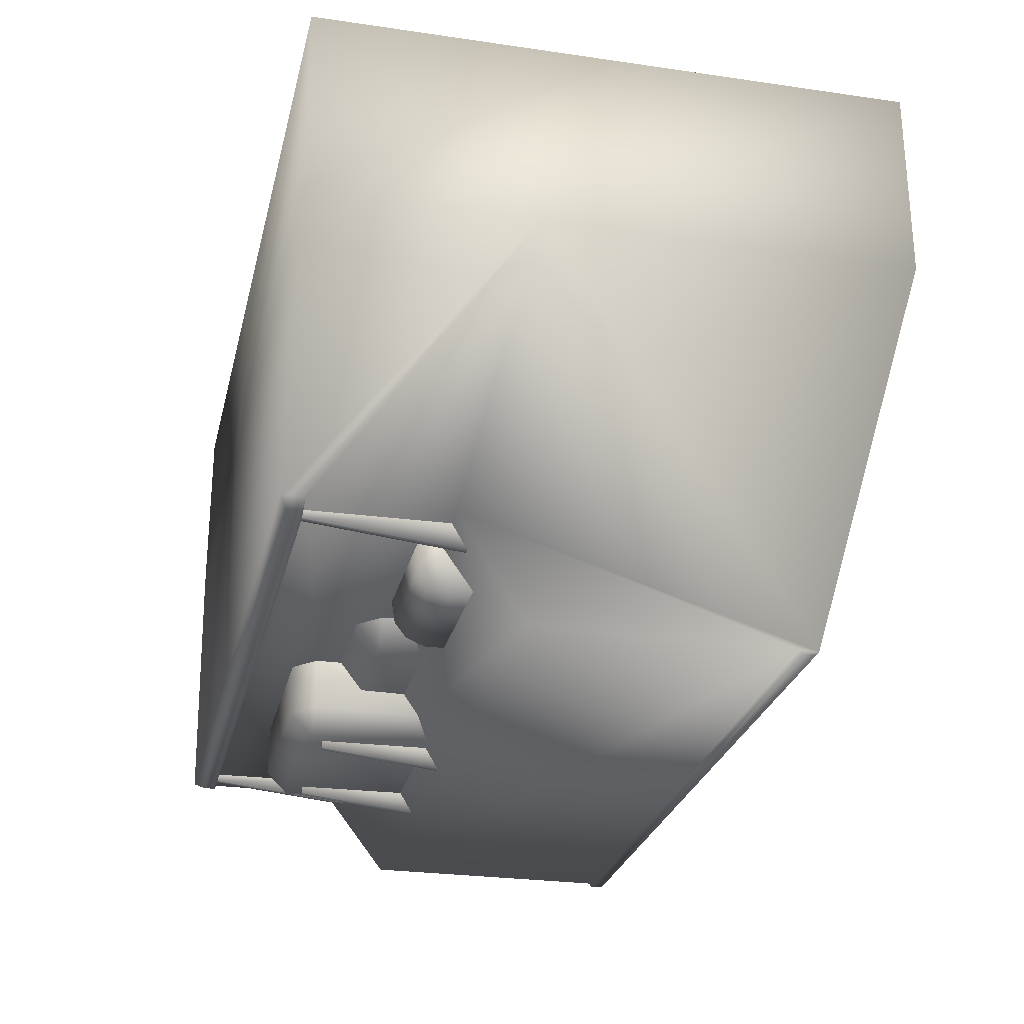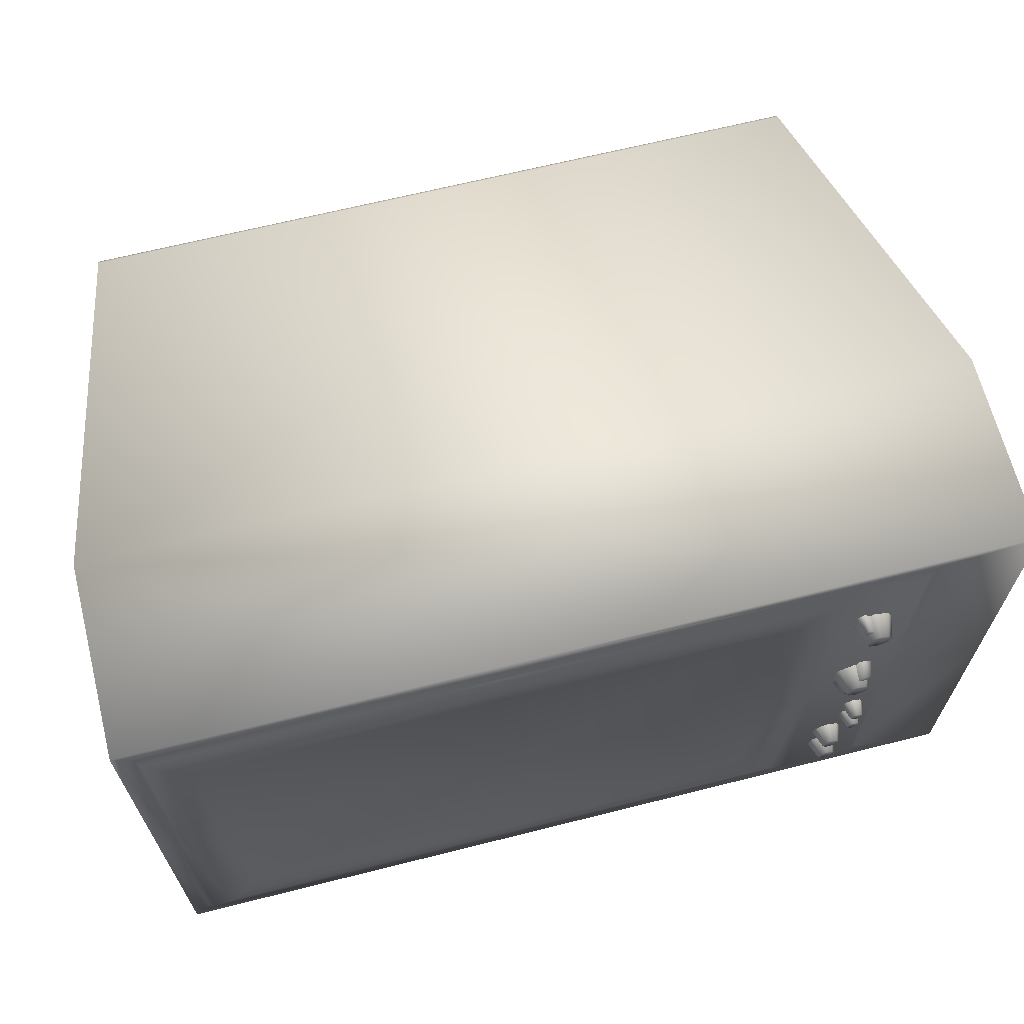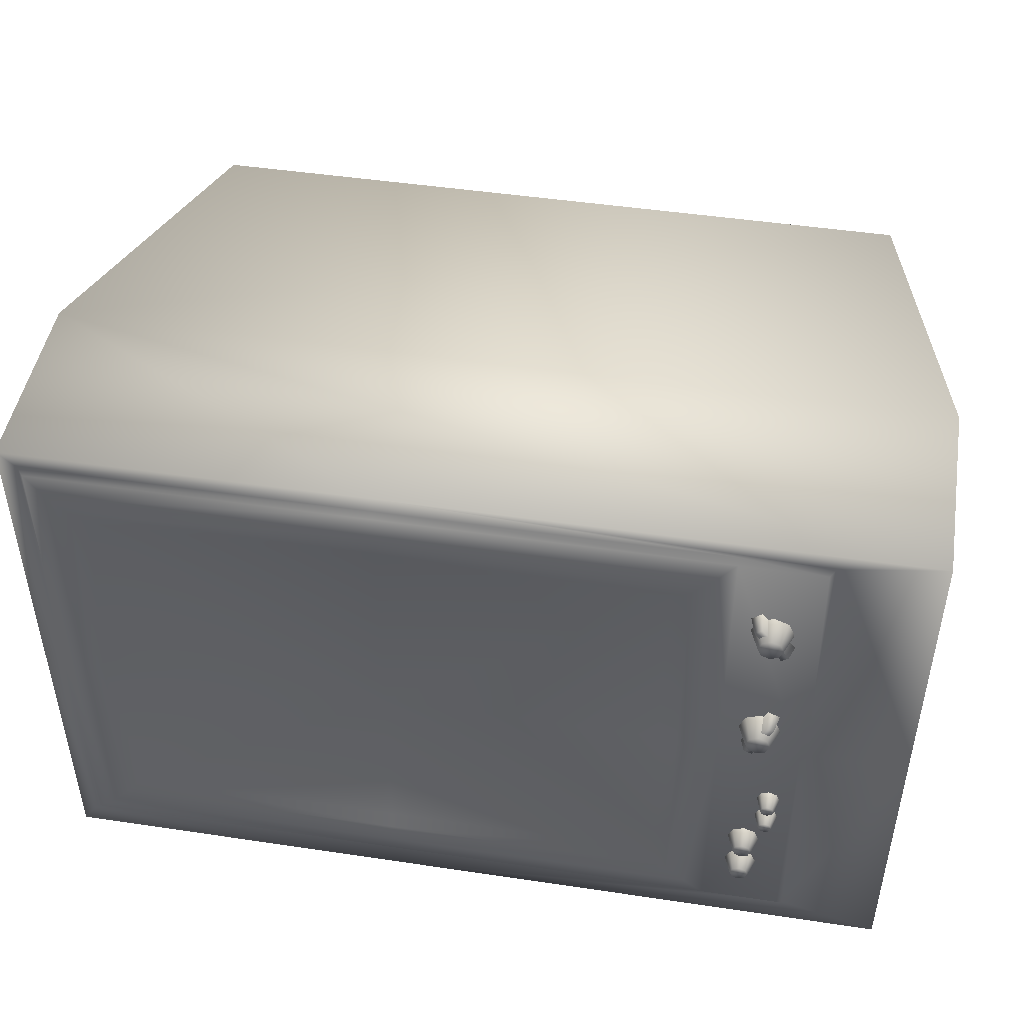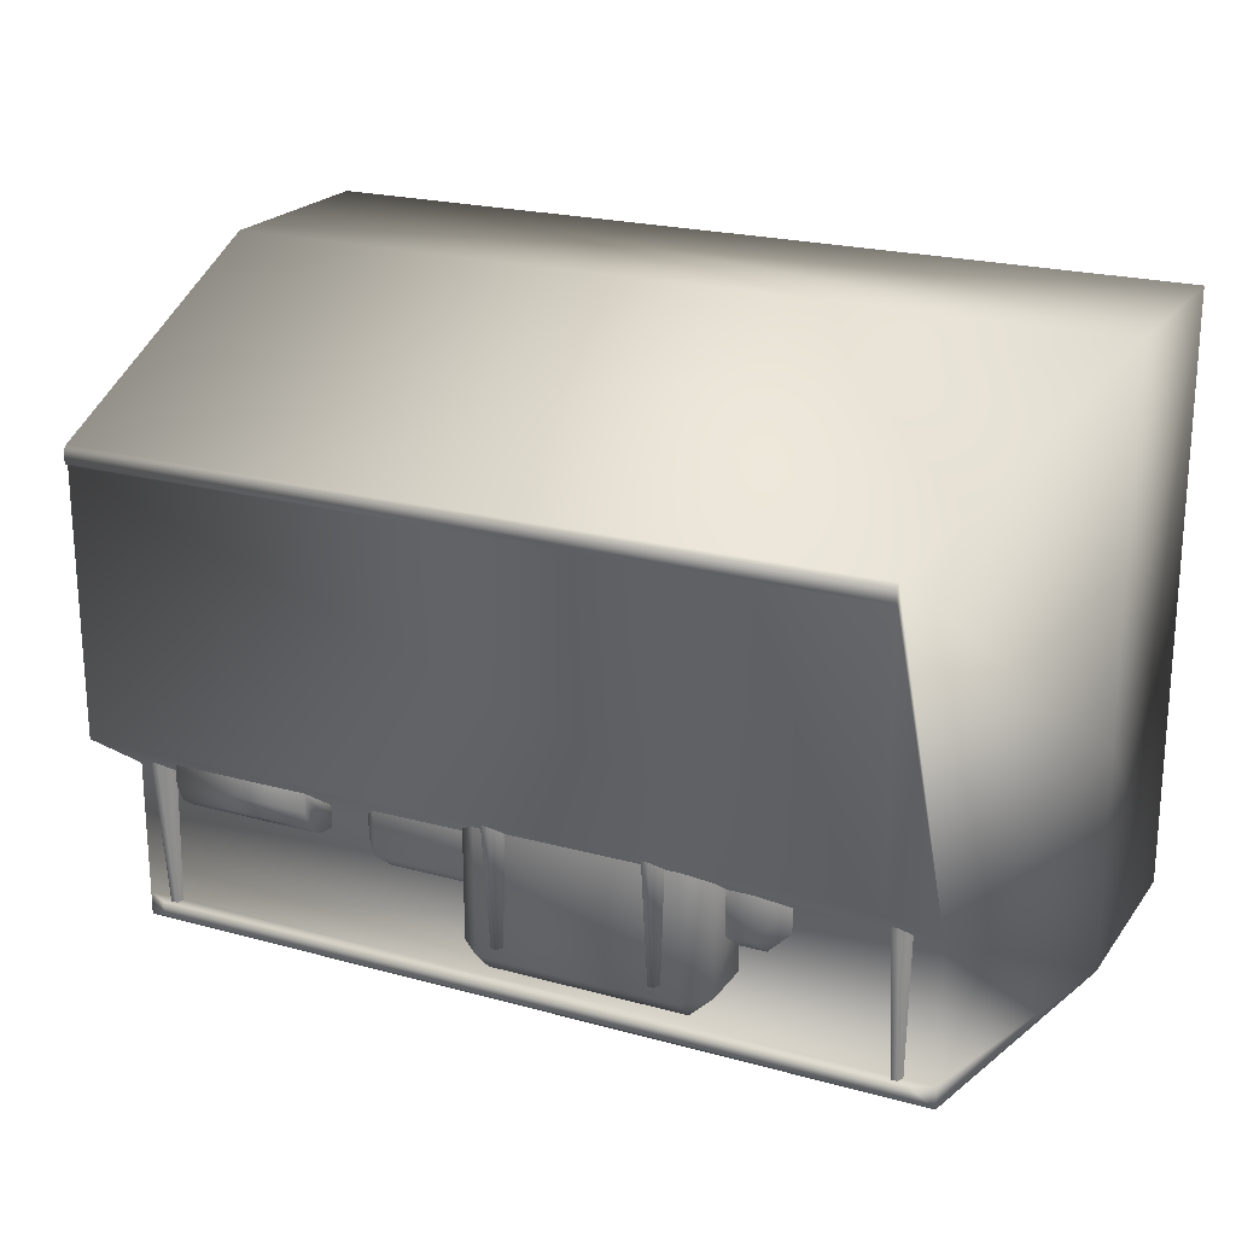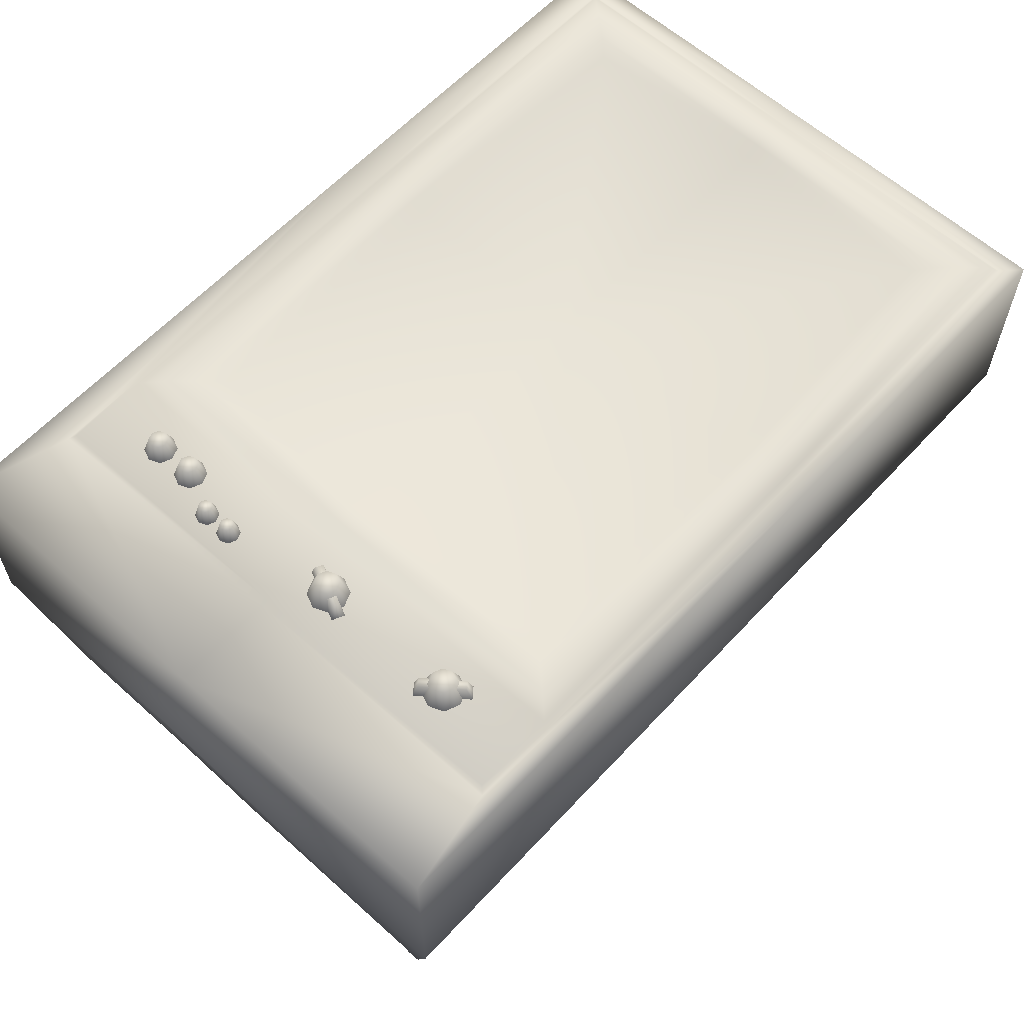
<metadata>
{"format":"obj","ext":"obj","renderer":"f3d","projection":"perspective","resolution":1024,"background":"white","views":[{"elev":-26.3,"azim":77.1,"up":"+Z"},{"elev":66.1,"azim":-14.2,"up":"+Y"},{"elev":47.2,"azim":9.6,"up":"+Y"},{"elev":21.6,"azim":-154.0,"up":"+Y"},{"elev":60.8,"azim":132.5,"up":"+Z"}]}
</metadata>
<code>
v  -80.61 107 -60.1
v  80.61 107 -60.1
v  80.61 106.3 -60.9
v  -80.61 106.3 -60.9
v  55.13 123.1 65.09
v  55.13 124.3 64
v  -18.1 124.3 64
v  -90.76 123.1 65.09
v  -18.1 123.1 65.09
v  -91.98 124.3 64
v  -18.1 128 64
v  -96 128 64
v  -96 64 64
v  -91.98 64 64
v  -90.76 64 65.09
v  -86.33 118.5 66
v  -18.1 118.5 66
v  -81.9 114 66
v  -18.1 114 66
v  -90.76 7.515 65.09
v  -91.98 6.295 64
v  -18.1 7.515 65.09
v  -86.33 12.49 66
v  -86.33 64 66
v  50.79 118.5 66
v  46.45 114 66
v  42.2 110.3 64.55
v  -18.1 110.3 64.55
v  -78.75 110.3 64.55
v  -81.9 64 66
v  46.45 64 66
v  42.2 64 64.55
v  42.2 20.64 64.55
v  55.21 64 65.09
v  50.83 64 66
v  46.45 17.46 66
v  -18.1 17.46 66
v  -18.1 20.64 64.55
v  -78.75 20.64 64.55
v  -78.75 64 64.55
v  -81.9 17.46 66
v  -18.1 12.49 66
v  50.87 12.49 66
v  55.29 7.515 65.09
v  72.99 64 65.09
v  72.99 7.515 65.09
v  55.3 6.295 64
v  -18.1 6.295 64
v  -18.1 -0 64
v  -96 -0 64
v  74.21 6.295 64
v  96 -0 64
v  96 64 64
v  72.99 123.1 65.09
v  74.21 124.3 64
v  96 128 64
v  74.21 64 64
v  -80.61 102.9 -60.08
v  -80.62 48.13 -60.07
v  -84.46 33.88 -39.66
v  -96 -0 21.56
v  -84.46 4.863 -39.66
v  -84.46 0 -39.66
v  -80.61 103.6 -60.88
v  -96 48.13 21.56
v  -96 128 21.56
v  80.61 102.9 -60.08
v  80.61 103.6 -60.88
v  63.55 67.94 65.09
v  66.68 69.24 65.09
v  65.41 70.51 69.73
v  63.55 69.75 69.73
v  66.68 75.5 65.09
v  63.55 76.79 65.09
v  63.55 74.99 69.73
v  65.41 74.22 69.73
v  61.7 74.22 69.73
v  61.7 70.51 69.73
v  60.43 69.24 65.09
v  60.43 75.5 65.09
v  59.13 72.37 65.09
v  60.93 72.37 69.73
v  -51.37 28.69 -45.8
v  -51.37 23.92 -39.68
v  -56.14 28.69 -39.68
v  -56.2 33.84 -39.68
v  -51.37 38.21 -45.93
v  -45.84 38.21 -45.93
v  -45.84 28.69 -45.8
v  -45.84 23.92 -39.68
v  84.46 4.863 -39.66
v  84.46 33.88 -39.66
v  96 48.13 21.56
v  84.46 0 -39.66
v  96 -0 21.56
v  96 128 21.56
v  80.62 48.13 -60.07
v  -40.9 13.86 -50.6
v  -41 13.84 -39.7
v  -45.83 18.52 -39.69
v  -40.9 18.55 -55.28
v  -41 44.73 -55.31
v  0.018 44.73 -55.31
v  -45.83 41.51 -50.63
v  -45.83 18.52 -50.63
v  -45.83 33.85 -39.69
v  -0.0804 13.86 -50.6
v  0.018 13.84 -39.7
v  -0.0804 18.55 -55.28
v  4.848 18.52 -50.63
v  4.848 41.51 -50.63
v  4.848 18.52 -39.69
v  4.848 33.85 -39.69
v  26.97 38.21 -45.93
v  31.79 33.84 -39.68
v  31.74 28.69 -39.68
v  26.96 28.69 -45.8
v  26.97 23.92 -39.68
v  4.879 23.92 -39.68
v  4.877 28.69 -45.8
v  4.879 38.21 -45.93
v  -80.07 4.863 -42.02
v  -80.07 2.188 -42.02
v  -18.1 0 -39.66
v  -18.1 2.188 -42.02
v  79.8 2.188 -42.02
v  79.8 4.863 -42.02
v  -18.1 -0 21.56
v  -5.905 21.59 -55.22
v  -5.332 21.59 -56.7
v  -3.986 21.59 -56.7
v  -3.413 21.59 -55.22
v  -37.51 21.59 -55.22
v  -36.94 21.59 -56.7
v  -35.59 21.59 -56.7
v  -35.02 21.59 -55.22
v  67.44 77.11 65.09
v  64.88 78.31 65.09
v  64.84 77.13 68.47
v  66.56 76.32 68.47
v  59.94 67.7 65.09
v  60.82 68.49 68.47
v  62.54 67.69 68.47
v  62.5 66.51 65.09
v  61.15 109.6 65.09
v  58.94 107.8 65.09
v  59.98 107.2 68.47
v  61.47 108.4 68.47
v  66.23 98.64 65.09
v  65.91 99.78 68.47
v  67.4 101 68.47
v  68.44 100.4 65.09
v  67.55 45.13 65.1
v  69.31 45.86 65.1
v  68.59 46.57 68.57
v  67.55 46.14 68.57
v  69.31 49.38 65.1
v  67.55 50.11 65.1
v  67.55 49.09 68.57
v  68.59 48.66 68.57
v  66.5 48.66 68.57
v  66.5 46.57 68.57
v  65.78 45.86 65.1
v  65.78 49.38 65.1
v  65.06 47.62 65.1
v  66.07 47.62 68.57
v  67.55 38.9 65.1
v  69.31 39.62 65.1
v  68.59 40.34 68.57
v  67.55 39.91 68.57
v  69.31 43.14 65.1
v  67.55 43.87 65.1
v  67.55 42.86 68.57
v  68.59 42.43 68.57
v  66.5 42.43 68.57
v  66.5 40.34 68.57
v  65.78 39.62 65.1
v  65.78 43.14 65.1
v  65.06 41.38 65.1
v  66.07 41.38 68.57
v  60.8 20.48 65.1
v  63.24 19.47 65.1
v  63.24 20.88 69.01
v  61.79 21.47 69.01
v  59.79 22.92 65.1
v  61.19 22.92 69.01
v  65.68 20.48 65.1
v  64.68 21.47 69.01
v  61.79 24.37 69.01
v  60.8 25.36 65.1
v  63.24 26.37 65.1
v  63.24 24.96 69.01
v  64.68 24.37 69.01
v  65.28 22.92 69.01
v  66.69 22.92 65.1
v  65.68 25.36 65.1
v  63.24 28.39 65.1
v  65.68 29.4 65.1
v  64.68 30.4 69.01
v  63.24 29.8 69.01
v  65.68 34.28 65.1
v  63.24 35.29 65.1
v  63.24 33.89 69.01
v  64.68 33.29 69.01
v  61.79 33.29 69.01
v  61.79 30.4 69.01
v  60.8 29.4 65.1
v  60.8 34.28 65.1
v  59.79 31.84 65.1
v  61.19 31.84 69.01
v  63.55 99.69 65.09
v  66.68 101 65.09
v  65.41 102.3 69.73
v  63.55 101.5 69.73
v  66.68 107.2 65.09
v  63.55 108.5 65.09
v  63.55 106.7 69.73
v  65.41 106 69.73
v  61.7 106 69.73
v  61.7 102.3 69.73
v  60.43 101 65.09
v  60.43 107.2 65.09
v  59.13 104.1 65.09
v  60.93 104.1 69.73
v  40.1 40.35 -48.96
v  69.26 40.35 -48.94
v  69.26 36.3 -49.02
v  40.1 36.3 -49.03
v  40.1 32.33 -47.45
v  69.26 32.33 -47.43
v  69.26 29.84 -44.2
v  40.1 29.84 -44.22
v  40.1 29.11 -39.68
v  69.26 29.11 -39.66
v  67.98 104.1 65.09
v  66.18 104.1 69.73
v  67.98 72.37 65.09
v  66.18 72.37 69.73
v  -6.552 44.75 -55.22
v  -5.332 47.78 -59.58
v  -3.986 47.78 -59.58
v  -2.766 44.75 -55.22
v  -38.16 44.75 -55.22
v  -36.94 47.78 -59.58
v  -35.59 47.78 -59.58
v  -34.37 44.75 -55.22
v  -78.21 4.863 -39.66
v  -78.86 33.88 -39.66
v  -77.63 37.24 -44.49
v  -77.63 4.863 -41.15
v  -76.29 4.863 -41.15
v  -76.29 37.24 -44.49
v  -75.07 33.88 -39.66
v  -75.72 4.863 -39.66
v  76.5 4.863 -39.66
v  75.93 33.88 -39.66
v  77.08 37.24 -44.49
v  77.08 4.863 -41.15
v  78.42 4.863 -41.15
v  78.42 37.24 -44.49
v  79.57 33.88 -39.66
v  79 4.863 -39.66
v  69.26 33.88 -39.66
v  40.1 33.88 -39.68
v  70.03 47.62 65.1
v  69.02 47.62 68.57
v  70.03 41.38 65.1
v  69.02 41.38 68.57
v  66.69 31.84 65.1
v  65.28 31.84 69.01
v  -18.1 64 64.55
o OBJ_TV_LargeCRT_Asylum
g OBJ_TV_LargeCRT_Asylum
f 1 2 3
f 3 4 1
f 5 6 7
f 8 9 7
f 7 10 8
f 10 7 11
f 11 7 6
f 11 12 10
f 10 12 13
f 10 14 15
f 15 8 10
f 16 8 15
f 9 8 16
f 16 17 9
f 17 16 18
f 18 19 17
f 20 15 14
f 14 21 20
f 22 20 21
f 23 20 22
f 15 20 23
f 23 24 15
f 15 24 16
f 18 16 24
f 7 9 5
f 25 5 9
f 9 17 25
f 26 25 17
f 17 19 26
f 27 26 19
f 19 28 27
f 29 28 19
f 19 18 29
f 29 18 30
f 31 26 27
f 27 32 31
f 31 32 33
f 34 5 25
f 25 35 34
f 35 25 26
f 26 31 35
f 35 31 36
f 33 36 31
f 37 36 33
f 33 38 37
f 37 38 39
f 30 40 29
f 39 40 30
f 30 41 39
f 39 41 37
f 42 37 41
f 36 37 42
f 42 43 36
f 36 43 35
f 34 35 43
f 24 30 18
f 41 30 24
f 24 23 41
f 41 23 42
f 22 42 23
f 43 42 22
f 22 44 43
f 43 44 34
f 45 34 44
f 5 34 45
f 44 46 45
f 46 44 47
f 47 44 22
f 22 48 47
f 21 48 22
f 49 48 21
f 21 50 49
f 13 50 21
f 21 14 13
f 13 14 10
f 47 51 46
f 49 47 48
f 49 51 47
f 49 52 51
f 51 52 53
f 45 54 5
f 6 5 54
f 54 55 6
f 11 6 55
f 56 11 55
f 53 56 55
f 55 57 53
f 53 57 51
f 51 57 45
f 45 46 51
f 57 55 54
f 54 45 57
f 58 59 60
f 61 60 62
f 63 61 62
f 4 64 58
f 58 1 4
f 1 58 60
f 1 60 65
f 61 65 60
f 65 61 50
f 50 13 65
f 65 13 12
f 12 66 65
f 66 1 65
f 2 67 68
f 68 3 2
f 69 70 71
f 71 72 69
f 73 74 75
f 75 76 73
f 76 75 77
f 76 77 71
f 77 78 71
f 78 72 71
f 72 78 79
f 79 69 72
f 74 80 77
f 77 75 74
f 80 81 82
f 82 77 80
f 77 82 78
f 78 82 81
f 81 79 78
f 83 84 85
f 83 85 86
f 86 87 83
f 83 87 88
f 88 89 83
f 84 83 89
f 89 90 84
f 91 92 93
f 94 91 93
f 94 93 95
f 95 93 53
f 56 53 93
f 93 96 56
f 2 96 93
f 2 93 92
f 67 2 92
f 97 67 92
f 53 52 95
f 98 99 100
f 101 102 103
f 104 102 101
f 101 105 104
f 106 104 105
f 105 100 106
f 100 105 98
f 101 98 105
f 107 108 99
f 99 98 107
f 109 107 98
f 98 101 109
f 103 109 101
f 110 109 103
f 103 111 110
f 109 110 107
f 108 107 110
f 110 112 108
f 112 110 111
f 111 113 112
f 114 115 116
f 116 117 114
f 117 116 118
f 117 118 119
f 119 120 117
f 114 117 120
f 120 121 114
f 63 62 122
f 122 123 63
f 124 63 123
f 123 125 124
f 94 124 125
f 125 126 94
f 91 94 126
f 126 127 91
f 126 122 127
f 126 125 122
f 125 123 122
f 60 92 91
f 91 62 60
f 2 1 66
f 66 96 2
f 56 96 66
f 11 56 66
f 12 11 66
f 52 49 128
f 128 95 52
f 94 95 128
f 128 124 94
f 63 124 128
f 128 61 63
f 61 128 49
f 49 50 61
f 4 3 68
f 68 64 4
f 64 68 67
f 67 58 64
f 59 58 67
f 67 97 59
f 60 59 97
f 97 92 60
f 129 130 131
f 131 132 129
f 133 134 135
f 135 136 133
f 62 91 127
f 127 122 62
f 137 138 139
f 139 140 137
f 138 141 142
f 142 139 138
f 139 142 143
f 143 140 139
f 140 143 144
f 144 137 140
f 141 144 143
f 143 142 141
f 145 146 147
f 147 148 145
f 146 149 150
f 150 147 146
f 147 150 151
f 151 148 147
f 148 151 152
f 152 145 148
f 149 152 151
f 151 150 149
f 153 154 155
f 155 156 153
f 157 158 159
f 159 160 157
f 160 159 161
f 160 161 155
f 161 162 155
f 162 156 155
f 156 162 163
f 163 153 156
f 158 164 161
f 161 159 158
f 164 165 166
f 166 161 164
f 161 166 162
f 162 166 165
f 165 163 162
f 167 168 169
f 169 170 167
f 171 172 173
f 173 174 171
f 174 173 175
f 174 175 169
f 175 176 169
f 176 170 169
f 170 176 177
f 177 167 170
f 172 178 175
f 175 173 172
f 178 179 180
f 180 175 178
f 175 180 176
f 176 180 179
f 179 177 176
f 181 182 183
f 183 184 181
f 185 181 184
f 184 186 185
f 182 187 188
f 188 183 182
f 184 183 188
f 189 184 188
f 189 186 184
f 186 189 190
f 190 185 186
f 191 190 189
f 189 192 191
f 193 192 189
f 193 189 188
f 194 193 188
f 194 188 187
f 187 195 194
f 196 191 192
f 192 193 196
f 195 196 193
f 193 194 195
f 197 198 199
f 199 200 197
f 201 202 203
f 203 204 201
f 204 203 205
f 204 205 199
f 205 206 199
f 206 200 199
f 200 206 207
f 207 197 200
f 202 208 205
f 205 203 202
f 208 209 210
f 210 205 208
f 205 210 206
f 206 210 209
f 209 207 206
f 211 212 213
f 213 214 211
f 215 216 217
f 217 218 215
f 218 217 219
f 218 219 213
f 219 220 213
f 220 214 213
f 214 220 221
f 221 211 214
f 216 222 219
f 219 217 216
f 222 223 224
f 224 219 222
f 219 224 220
f 220 224 223
f 223 221 220
f 225 226 227
f 227 228 225
f 229 228 227
f 227 230 229
f 229 230 231
f 231 232 229
f 233 232 231
f 231 234 233
f 235 215 218
f 218 236 235
f 236 218 213
f 236 213 212
f 212 235 236
f 237 73 76
f 76 238 237
f 238 76 71
f 238 71 70
f 70 237 238
f 129 239 240
f 240 130 129
f 131 130 240
f 240 241 131
f 131 241 242
f 242 132 131
f 133 243 244
f 244 134 133
f 135 134 244
f 244 245 135
f 135 245 246
f 246 136 135
f 247 248 249
f 249 250 247
f 251 250 249
f 249 252 251
f 251 252 253
f 253 254 251
f 255 256 257
f 257 258 255
f 259 258 257
f 257 260 259
f 259 260 261
f 261 262 259
f 263 234 231
f 263 231 230
f 263 230 227
f 263 227 226
f 233 264 225
f 233 225 232
f 225 228 232
f 228 229 232
f 265 157 160
f 160 266 265
f 266 160 155
f 266 155 154
f 154 265 266
f 267 171 174
f 174 268 267
f 268 174 169
f 268 169 168
f 168 267 268
f 269 201 204
f 204 270 269
f 270 204 199
f 270 199 198
f 198 269 270
f 39 38 271
f 38 33 271
f 33 32 271
f 32 27 271
f 27 28 271
f 28 29 271
f 29 40 271
f 40 39 271

</code>
